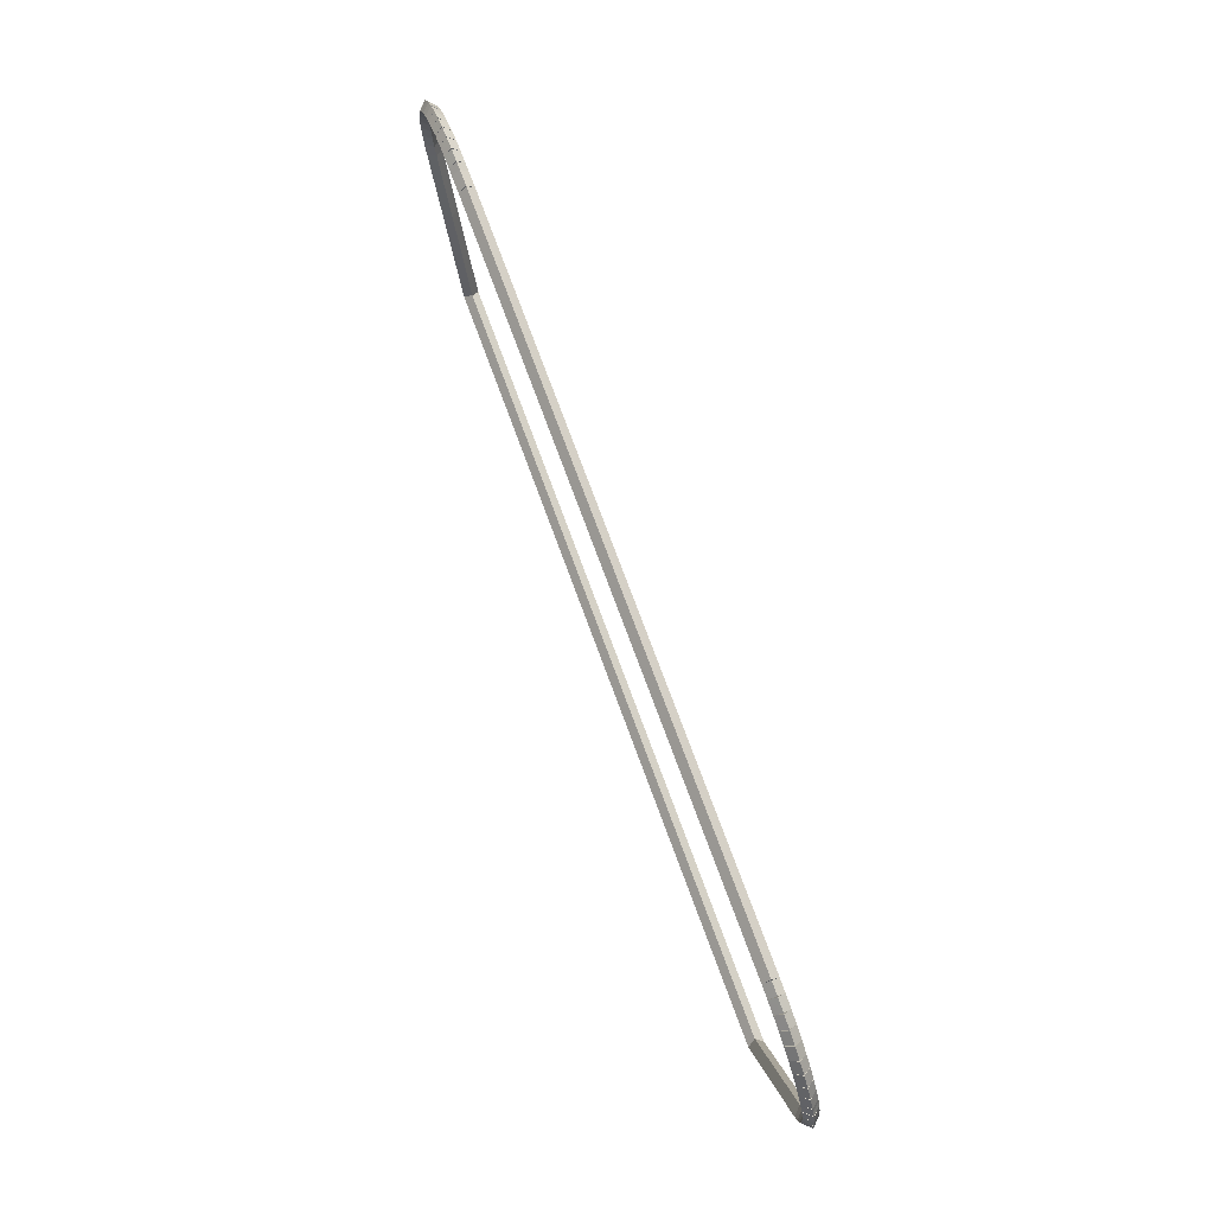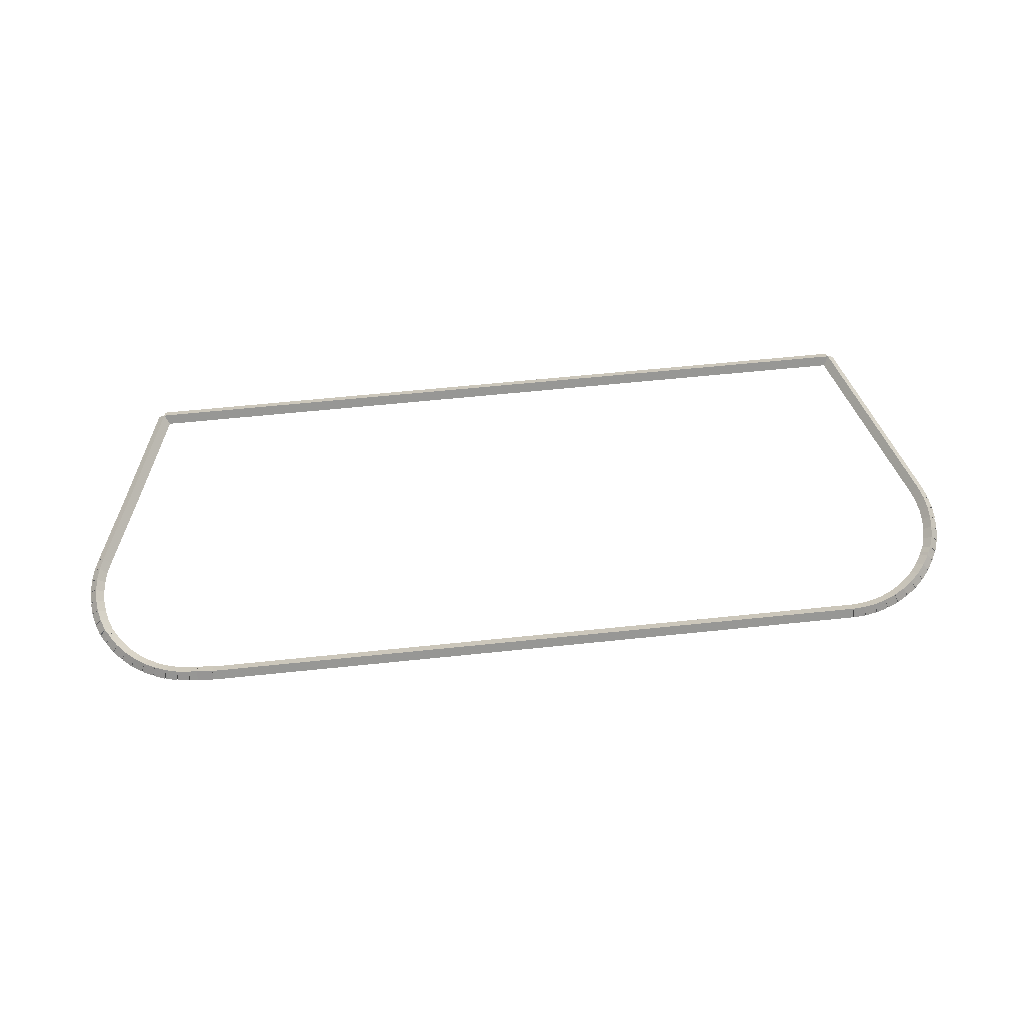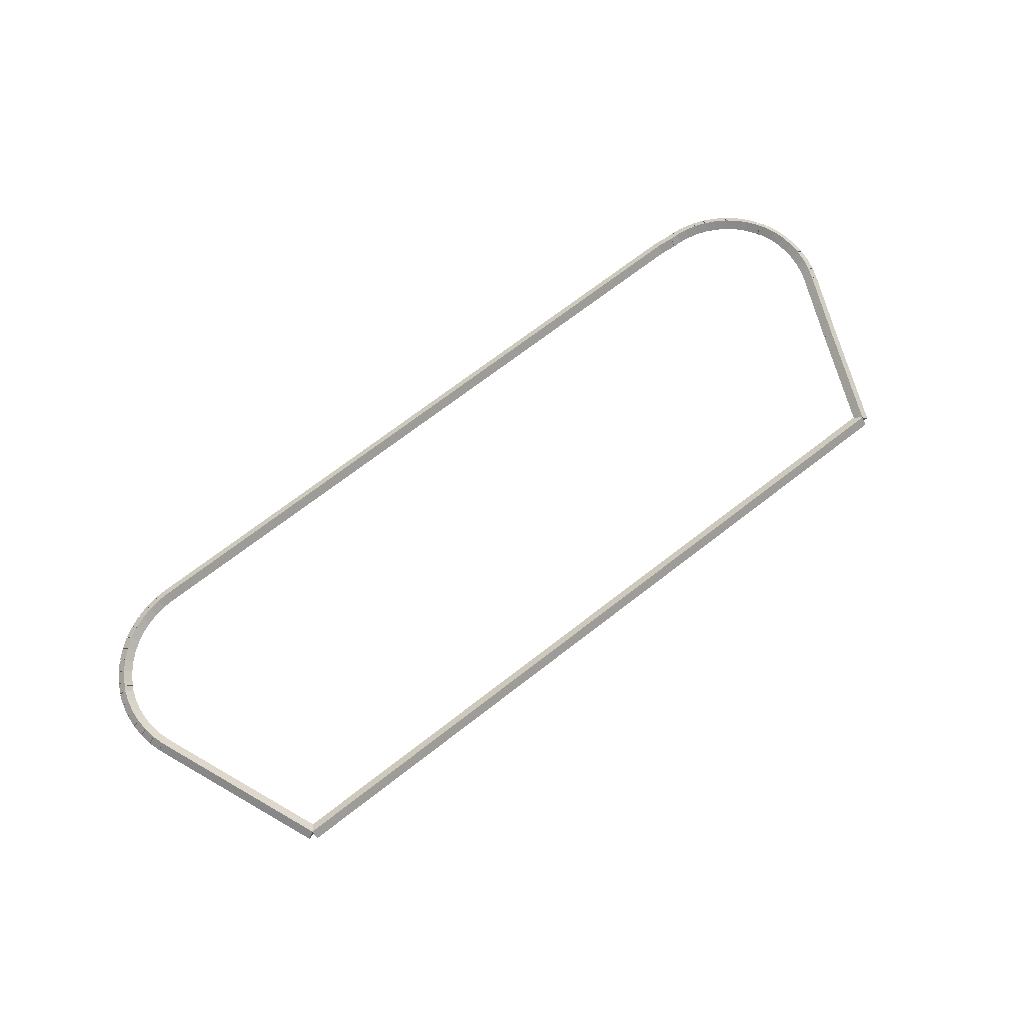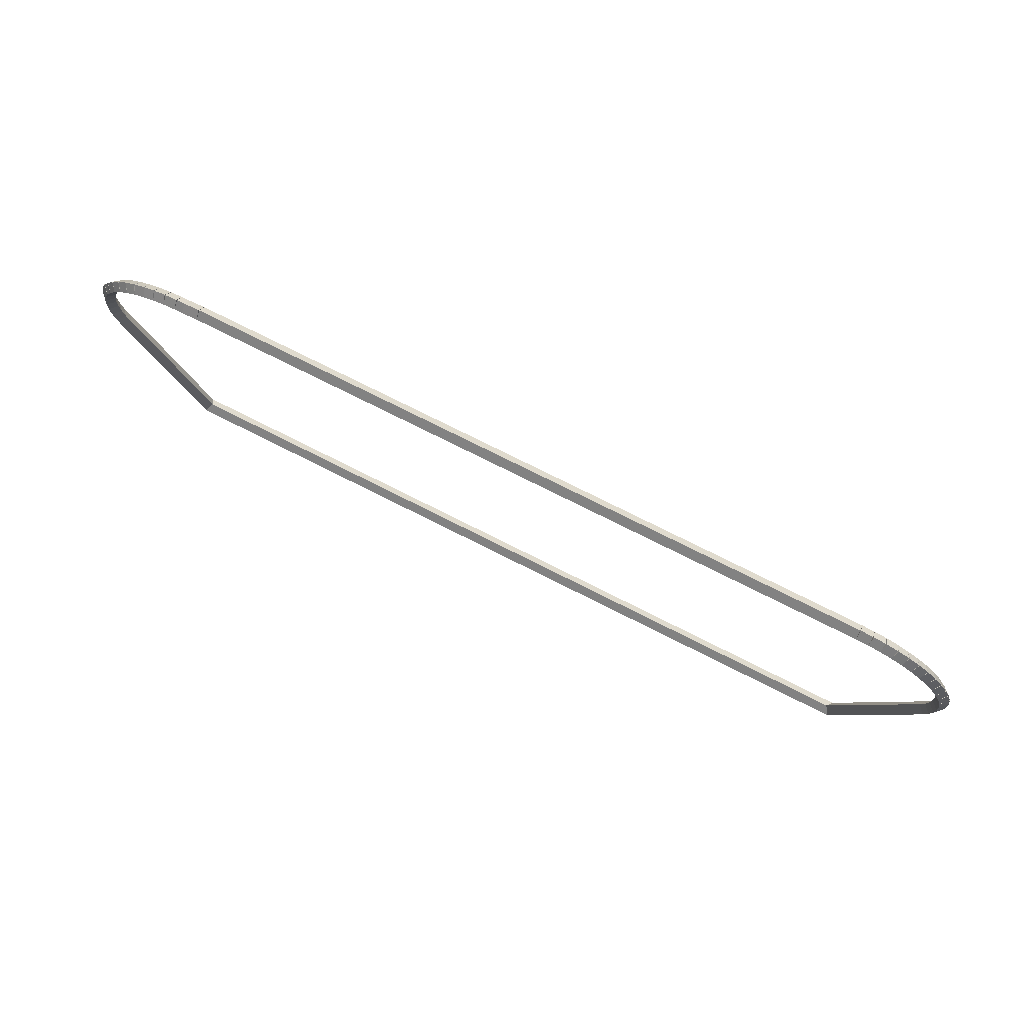
<metadata>
{"format":"obj","ext":"obj","renderer":"f3d","projection":"perspective","resolution":1024,"background":"white","views":[{"elev":74.4,"azim":-110.2,"up":"+Y"},{"elev":67.4,"azim":174.3,"up":"+Z"},{"elev":71.0,"azim":-37.6,"up":"+Z"},{"elev":73.0,"azim":-153.0,"up":"+Y"}]}
</metadata>
<code>
g base_node_236_191_0
v -53.37 24.39 49.88
v -53.27 24.4 49.78
v -53.37 24.39 49.68
v -53.47 24.39 49.78
v -53.36 24.23 49.88
v -53.27 24.23 49.78
v -53.36 24.23 49.68
v -53.46 24.22 49.78
f 1 2 3 4
f 6 2 1 5
f 5 1 4 8
f 6 5 8 7
f 8 4 3 7
f 7 3 2 6
g base_node_236_191_0
v -53.36 24.56 49.88
v -53.26 24.55 49.78
v -53.36 24.56 49.68
v -53.46 24.56 49.78
v -53.37 24.39 49.88
v -53.27 24.39 49.78
v -53.37 24.39 49.68
v -53.47 24.4 49.78
f 9 10 11 12
f 14 10 9 13
f 13 9 12 16
f 14 13 16 15
f 16 12 11 15
f 15 11 10 14
g base_node_236_191_0
v -53.33 24.72 49.88
v -53.24 24.7 49.78
v -53.33 24.72 49.68
v -53.43 24.74 49.78
v -53.36 24.56 49.88
v -53.27 24.54 49.78
v -53.36 24.56 49.68
v -53.46 24.58 49.78
f 17 18 19 20
f 22 18 17 21
f 21 17 20 24
f 22 21 24 23
f 24 20 19 23
f 23 19 18 22
g base_node_236_191_0
v -53.28 24.88 49.88
v -53.19 24.85 49.78
v -53.28 24.88 49.68
v -53.38 24.91 49.78
v -53.33 24.72 49.88
v -53.24 24.69 49.78
v -53.33 24.72 49.68
v -53.43 24.75 49.78
f 25 26 27 28
f 30 26 25 29
f 29 25 28 32
f 30 29 32 31
f 32 28 27 31
f 31 27 26 30
g base_node_236_191_0
v -53.24 24.95 49.88
v -53.15 24.9 49.78
v -53.24 24.95 49.68
v -53.33 25 49.78
v -53.28 24.88 49.88
v -53.2 24.83 49.78
v -53.28 24.88 49.68
v -53.37 24.93 49.78
f 33 34 35 36
f 38 34 33 37
f 37 33 36 40
f 38 37 40 39
f 40 36 35 39
f 39 35 34 38
g base_node_236_191_0
v -53.22 25.01 49.88
v -53.13 24.96 49.78
v -53.22 25.01 49.68
v -53.31 25.05 49.78
v -53.24 24.95 49.88
v -53.15 24.91 49.78
v -53.24 24.95 49.68
v -53.33 25 49.78
f 41 42 43 44
f 46 42 41 45
f 45 41 44 48
f 46 45 48 47
f 48 44 43 47
f 47 43 42 46
g base_node_236_191_0
v -53.13 25.15 49.88
v -53.04 25.09 49.78
v -53.13 25.15 49.68
v -53.21 25.2 49.78
v -53.22 25.01 49.88
v -53.13 24.95 49.78
v -53.22 25.01 49.68
v -53.3 25.06 49.78
f 49 50 51 52
f 54 50 49 53
f 53 49 52 56
f 54 53 56 55
f 56 52 51 55
f 55 51 50 54
g base_node_236_191_0
v -53.02 25.28 49.88
v -52.95 25.21 49.78
v -53.02 25.28 49.68
v -53.1 25.34 49.78
v -53.13 25.15 49.88
v -53.05 25.08 49.78
v -53.13 25.15 49.68
v -53.21 25.21 49.78
f 57 58 59 60
f 62 58 57 61
f 61 57 60 64
f 62 61 64 63
f 64 60 59 63
f 63 59 58 62
g base_node_236_191_0
v -52.9 25.39 49.88
v -52.83 25.32 49.78
v -52.9 25.39 49.68
v -52.97 25.46 49.78
v -53.02 25.28 49.88
v -52.95 25.2 49.78
v -53.02 25.28 49.68
v -53.09 25.35 49.78
f 65 66 67 68
f 70 66 65 69
f 69 65 68 72
f 70 69 72 71
f 72 68 67 71
f 71 67 66 70
g base_node_236_191_0
v -52.77 25.49 49.88
v -52.71 25.41 49.78
v -52.77 25.49 49.68
v -52.83 25.57 49.78
v -52.9 25.39 49.88
v -52.84 25.31 49.78
v -52.9 25.39 49.68
v -52.96 25.47 49.78
f 73 74 75 76
f 78 74 73 77
f 77 73 76 80
f 78 77 80 79
f 80 76 75 79
f 79 75 74 78
g base_node_236_191_0
v -52.62 25.58 49.88
v -52.57 25.49 49.78
v -52.62 25.58 49.68
v -52.67 25.66 49.78
v -52.77 25.49 49.88
v -52.72 25.41 49.78
v -52.77 25.49 49.68
v -52.82 25.58 49.78
f 81 82 83 84
f 86 82 81 85
f 85 81 84 88
f 86 85 88 87
f 88 84 83 87
f 87 83 82 86
g base_node_236_191_0
v -52.46 25.64 49.88
v -52.42 25.55 49.78
v -52.46 25.64 49.68
v -52.5 25.74 49.78
v -52.62 25.58 49.88
v -52.58 25.49 49.78
v -52.62 25.58 49.68
v -52.66 25.67 49.78
f 89 90 91 92
f 94 90 89 93
f 93 89 92 96
f 94 93 96 95
f 96 92 91 95
f 95 91 90 94
g base_node_236_191_0
v -52.3 25.69 49.88
v -52.27 25.6 49.78
v -52.3 25.69 49.68
v -52.33 25.79 49.78
v -52.46 25.64 49.88
v -52.43 25.55 49.78
v -52.46 25.64 49.68
v -52.49 25.74 49.78
f 97 98 99 100
f 102 98 97 101
f 101 97 100 104
f 102 101 104 103
f 104 100 99 103
f 103 99 98 102
g base_node_236_191_0
v -52.13 25.72 49.88
v -52.12 25.63 49.78
v -52.13 25.72 49.68
v -52.15 25.82 49.78
v -52.3 25.69 49.88
v -52.28 25.59 49.78
v -52.3 25.69 49.68
v -52.32 25.79 49.78
f 105 106 107 108
f 110 106 105 109
f 109 105 108 112
f 110 109 112 111
f 112 108 107 111
f 111 107 106 110
g base_node_236_191_0
v -51.96 25.73 49.88
v -51.96 25.63 49.78
v -51.96 25.73 49.68
v -51.97 25.83 49.78
v -52.13 25.72 49.88
v -52.13 25.62 49.78
v -52.13 25.72 49.68
v -52.14 25.82 49.78
f 113 114 115 116
f 118 114 113 117
f 117 113 116 120
f 118 117 120 119
f 120 116 115 119
f 119 115 114 118
g base_node_236_191_0
v -42.5 25.75 49.88
v -42.5 25.65 49.78
v -42.5 25.75 49.68
v -42.5 25.85 49.78
v -51.96 25.73 49.88
v -51.96 25.63 49.78
v -51.96 25.73 49.68
v -51.96 25.83 49.78
f 121 122 123 124
f 126 122 121 125
f 125 121 124 128
f 126 125 128 127
f 128 124 123 127
f 127 123 122 126
g base_node_236_191_0
v -42.27 25.73 49.88
v -42.28 25.63 49.78
v -42.27 25.73 49.68
v -42.26 25.83 49.78
v -42.5 25.75 49.88
v -42.51 25.66 49.78
v -42.5 25.75 49.68
v -42.49 25.85 49.78
f 129 130 131 132
f 134 130 129 133
f 133 129 132 136
f 134 133 136 135
f 136 132 131 135
f 135 131 130 134
g base_node_236_191_0
v -42.16 25.73 49.88
v -42.16 25.63 49.78
v -42.16 25.73 49.68
v -42.16 25.83 49.78
v -42.27 25.73 49.88
v -42.27 25.63 49.78
v -42.27 25.73 49.68
v -42.27 25.83 49.78
f 137 138 139 140
f 142 138 137 141
f 141 137 140 144
f 142 141 144 143
f 144 140 139 143
f 143 139 138 142
g base_node_236_191_0
v -41.99 25.71 49.88
v -42 25.61 49.78
v -41.99 25.71 49.68
v -41.98 25.81 49.78
v -42.16 25.73 49.88
v -42.17 25.63 49.78
v -42.16 25.73 49.68
v -42.15 25.83 49.78
f 145 146 147 148
f 150 146 145 149
f 149 145 148 152
f 150 149 152 151
f 152 148 147 151
f 151 147 146 150
g base_node_236_191_0
v -41.82 25.68 49.88
v -41.85 25.58 49.78
v -41.82 25.68 49.68
v -41.8 25.77 49.78
v -41.99 25.71 49.88
v -42.01 25.62 49.78
v -41.99 25.71 49.68
v -41.97 25.81 49.78
f 153 154 155 156
f 158 154 153 157
f 157 153 156 160
f 158 157 160 159
f 160 156 155 159
f 159 155 154 158
g base_node_236_191_0
v -41.66 25.62 49.88
v -41.7 25.52 49.78
v -41.66 25.62 49.68
v -41.63 25.71 49.78
v -41.82 25.68 49.88
v -41.86 25.58 49.78
v -41.82 25.68 49.68
v -41.79 25.77 49.78
f 161 162 163 164
f 166 162 161 165
f 165 161 164 168
f 166 165 168 167
f 168 164 163 167
f 167 163 162 166
g base_node_236_191_0
v -41.51 25.54 49.88
v -41.56 25.45 49.78
v -41.51 25.54 49.68
v -41.47 25.63 49.78
v -41.66 25.62 49.88
v -41.71 25.53 49.78
v -41.66 25.62 49.68
v -41.62 25.71 49.78
f 169 170 171 172
f 174 170 169 173
f 173 169 172 176
f 174 173 176 175
f 176 172 171 175
f 175 171 170 174
g base_node_236_191_0
v -41.37 25.45 49.88
v -41.42 25.37 49.78
v -41.37 25.45 49.68
v -41.32 25.54 49.78
v -41.51 25.54 49.88
v -41.57 25.46 49.78
v -41.51 25.54 49.68
v -41.46 25.63 49.78
f 177 178 179 180
f 182 178 177 181
f 181 177 180 184
f 182 181 184 183
f 184 180 179 183
f 183 179 178 182
g base_node_236_191_0
v -41.24 25.35 49.88
v -41.3 25.27 49.78
v -41.24 25.35 49.68
v -41.18 25.42 49.78
v -41.37 25.45 49.88
v -41.43 25.38 49.78
v -41.37 25.45 49.68
v -41.31 25.53 49.78
f 185 186 187 188
f 190 186 185 189
f 189 185 188 192
f 190 189 192 191
f 192 188 187 191
f 191 187 186 190
g base_node_236_191_0
v -41.12 25.22 49.88
v -41.2 25.16 49.78
v -41.12 25.22 49.68
v -41.05 25.29 49.78
v -41.24 25.35 49.88
v -41.31 25.28 49.78
v -41.24 25.35 49.68
v -41.17 25.41 49.78
f 193 194 195 196
f 198 194 193 197
f 197 193 196 200
f 198 197 200 199
f 200 196 195 199
f 199 195 194 198
g base_node_236_191_0
v -41.03 25.09 49.88
v -41.11 25.03 49.78
v -41.03 25.09 49.68
v -40.95 25.15 49.78
v -41.12 25.22 49.88
v -41.21 25.16 49.78
v -41.12 25.22 49.68
v -41.04 25.28 49.78
f 201 202 203 204
f 206 202 201 205
f 205 201 204 208
f 206 205 208 207
f 208 204 203 207
f 207 203 202 206
g base_node_236_191_0
v -41 25.04 49.88
v -41.09 24.99 49.78
v -41 25.04 49.68
v -40.91 25.09 49.78
v -41.03 25.09 49.88
v -41.11 25.04 49.78
v -41.03 25.09 49.68
v -40.94 25.14 49.78
f 209 210 211 212
f 214 210 209 213
f 213 209 212 216
f 214 213 216 215
f 216 212 211 215
f 215 211 210 214
g base_node_236_191_0
v -40.95 24.97 49.88
v -41.03 24.91 49.78
v -40.95 24.97 49.68
v -40.86 25.02 49.78
v -41 25.04 49.88
v -41.08 24.98 49.78
v -41 25.04 49.68
v -40.92 25.1 49.78
f 217 218 219 220
f 222 218 217 221
f 221 217 220 224
f 222 221 224 223
f 224 220 219 223
f 223 219 218 222
g base_node_236_191_0
v -40.89 24.81 49.88
v -40.98 24.77 49.78
v -40.89 24.81 49.68
v -40.79 24.85 49.78
v -40.95 24.97 49.88
v -41.04 24.93 49.78
v -40.95 24.97 49.68
v -40.85 25 49.78
f 225 226 227 228
f 230 226 225 229
f 229 225 228 232
f 230 229 232 231
f 232 228 227 231
f 231 227 226 230
g base_node_236_191_0
v -40.84 24.65 49.88
v -40.94 24.63 49.78
v -40.84 24.65 49.68
v -40.75 24.68 49.78
v -40.89 24.81 49.88
v -40.98 24.79 49.78
v -40.89 24.81 49.68
v -40.79 24.84 49.78
f 233 234 235 236
f 238 234 233 237
f 237 233 236 240
f 238 237 240 239
f 240 236 235 239
f 239 235 234 238
g base_node_236_191_0
v -40.82 24.49 49.88
v -40.92 24.48 49.78
v -40.82 24.49 49.68
v -40.72 24.5 49.78
v -40.84 24.65 49.88
v -40.94 24.64 49.78
v -40.84 24.65 49.68
v -40.74 24.66 49.78
f 241 242 243 244
f 246 242 241 245
f 245 241 244 248
f 246 245 248 247
f 248 244 243 247
f 247 243 242 246
g base_node_236_191_0
v -40.82 24.32 49.88
v -40.92 24.32 49.78
v -40.82 24.32 49.68
v -40.72 24.32 49.78
v -40.82 24.49 49.88
v -40.92 24.49 49.78
v -40.82 24.49 49.68
v -40.72 24.49 49.78
f 249 250 251 252
f 254 250 249 253
f 253 249 252 256
f 254 253 256 255
f 256 252 251 255
f 255 251 250 254
g base_node_236_191_0
v -40.84 24.16 49.88
v -40.94 24.17 49.78
v -40.84 24.16 49.68
v -40.74 24.15 49.78
v -40.82 24.32 49.88
v -40.92 24.33 49.78
v -40.82 24.32 49.68
v -40.72 24.31 49.78
f 257 258 259 260
f 262 258 257 261
f 261 257 260 264
f 262 261 264 263
f 264 260 259 263
f 263 259 258 262
g base_node_236_191_0
v -40.88 24 49.88
v -40.98 24.02 49.78
v -40.88 24 49.68
v -40.78 23.98 49.78
v -40.84 24.16 49.88
v -40.94 24.18 49.78
v -40.84 24.16 49.68
v -40.74 24.14 49.78
f 265 266 267 268
f 270 266 265 269
f 269 265 268 272
f 270 269 272 271
f 272 268 267 271
f 271 267 266 270
g base_node_236_191_0
v -40.94 23.84 49.88
v -41.03 23.88 49.78
v -40.94 23.84 49.68
v -40.84 23.81 49.78
v -40.88 24 49.88
v -40.97 24.03 49.78
v -40.88 24 49.68
v -40.78 23.96 49.78
f 273 274 275 276
f 278 274 273 277
f 277 273 276 280
f 278 277 280 279
f 280 276 275 279
f 279 275 274 278
g base_node_236_191_0
v -41.33 22.92 49.88
v -41.42 22.96 49.78
v -41.33 22.92 49.68
v -41.24 22.88 49.78
v -40.94 23.84 49.88
v -41.03 23.88 49.78
v -40.94 23.84 49.68
v -40.84 23.8 49.78
f 281 282 283 284
f 286 282 281 285
f 285 281 284 288
f 286 285 288 287
f 288 284 283 287
f 287 283 282 286
g base_node_236_191_0
v -41.89 21.55 49.88
v -41.99 21.58 49.78
v -41.89 21.55 49.68
v -41.8 21.51 49.78
v -41.33 22.92 49.88
v -41.42 22.95 49.78
v -41.33 22.92 49.68
v -41.24 22.88 49.78
f 289 290 291 292
f 294 290 289 293
f 293 289 292 296
f 294 293 296 295
f 296 292 291 295
f 295 291 290 294
g base_node_236_191_0
v -52.3 21.55 49.88
v -52.3 21.64 49.78
v -52.3 21.55 49.68
v -52.3 21.45 49.78
v -41.89 21.55 49.88
v -41.89 21.65 49.78
v -41.89 21.55 49.68
v -41.89 21.45 49.78
f 297 298 299 300
f 302 298 297 301
f 301 297 300 304
f 302 301 304 303
f 304 300 299 303
f 303 299 298 302
g base_node_236_191_0
v -53.28 23.91 49.88
v -53.19 23.95 49.78
v -53.28 23.91 49.68
v -53.38 23.87 49.78
v -52.3 21.55 49.88
v -52.21 21.58 49.78
v -52.3 21.55 49.68
v -52.39 21.51 49.78
f 305 306 307 308
f 310 306 305 309
f 309 305 308 312
f 310 309 312 311
f 312 308 307 311
f 311 307 306 310
g base_node_236_191_0
v -53.33 24.07 49.88
v -53.24 24.1 49.78
v -53.33 24.07 49.68
v -53.43 24.04 49.78
v -53.28 23.91 49.88
v -53.19 23.94 49.78
v -53.28 23.91 49.68
v -53.38 23.88 49.78
f 313 314 315 316
f 318 314 313 317
f 317 313 316 320
f 318 317 320 319
f 320 316 315 319
f 319 315 314 318
g base_node_236_191_0
v -53.36 24.23 49.88
v -53.27 24.25 49.78
v -53.36 24.23 49.68
v -53.46 24.21 49.78
v -53.33 24.07 49.88
v -53.24 24.08 49.78
v -53.33 24.07 49.68
v -53.43 24.05 49.78
f 321 322 323 324
f 326 322 321 325
f 325 321 324 328
f 326 325 328 327
f 328 324 323 327
f 327 323 322 326

</code>
